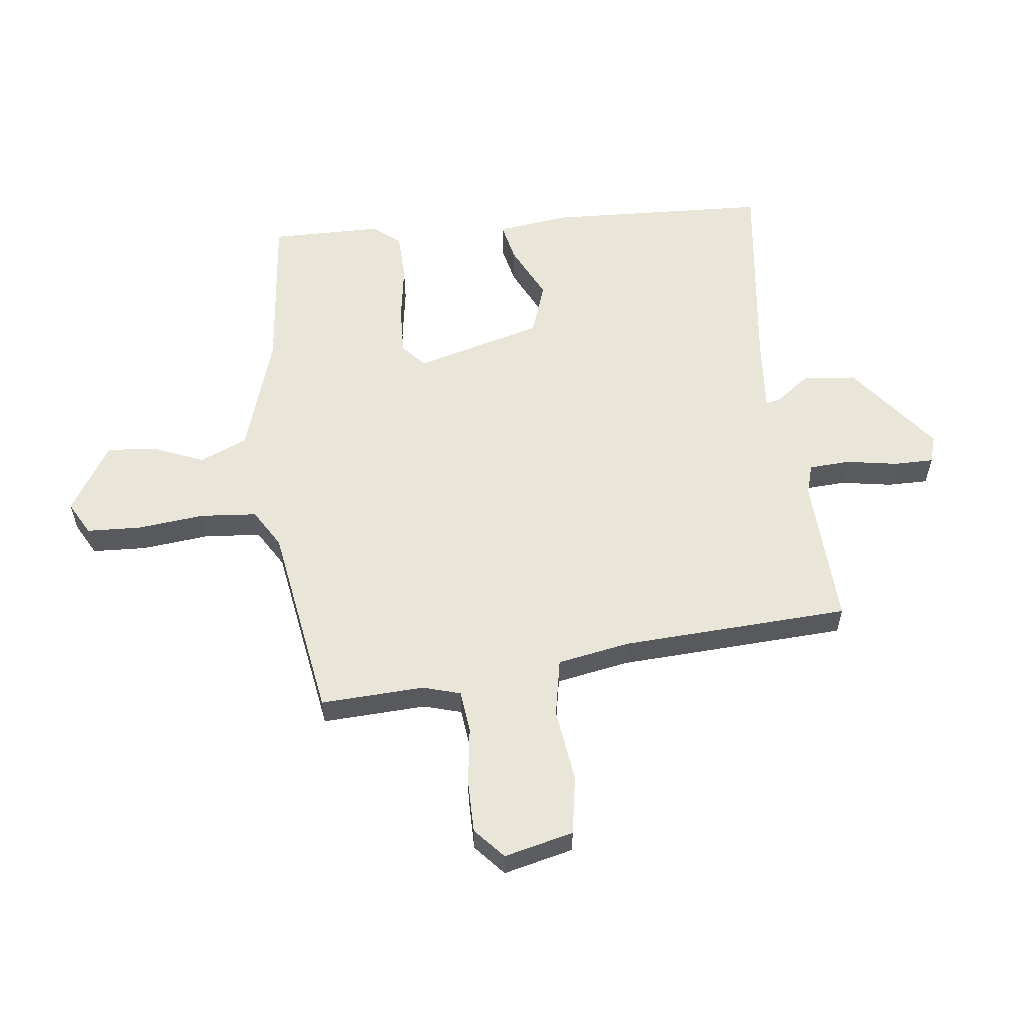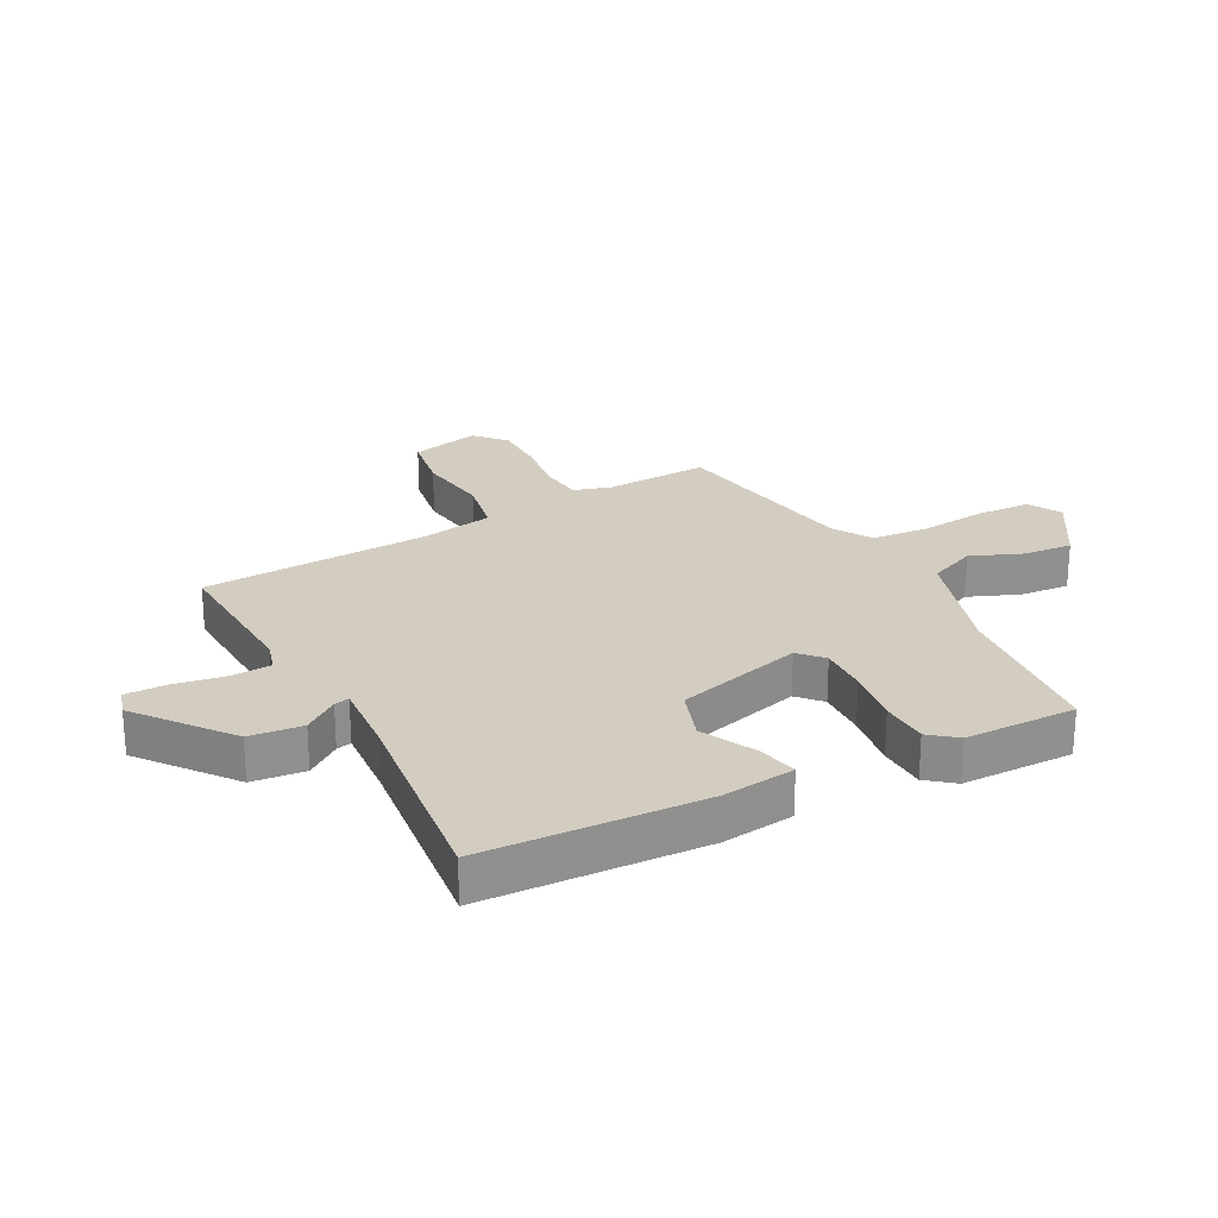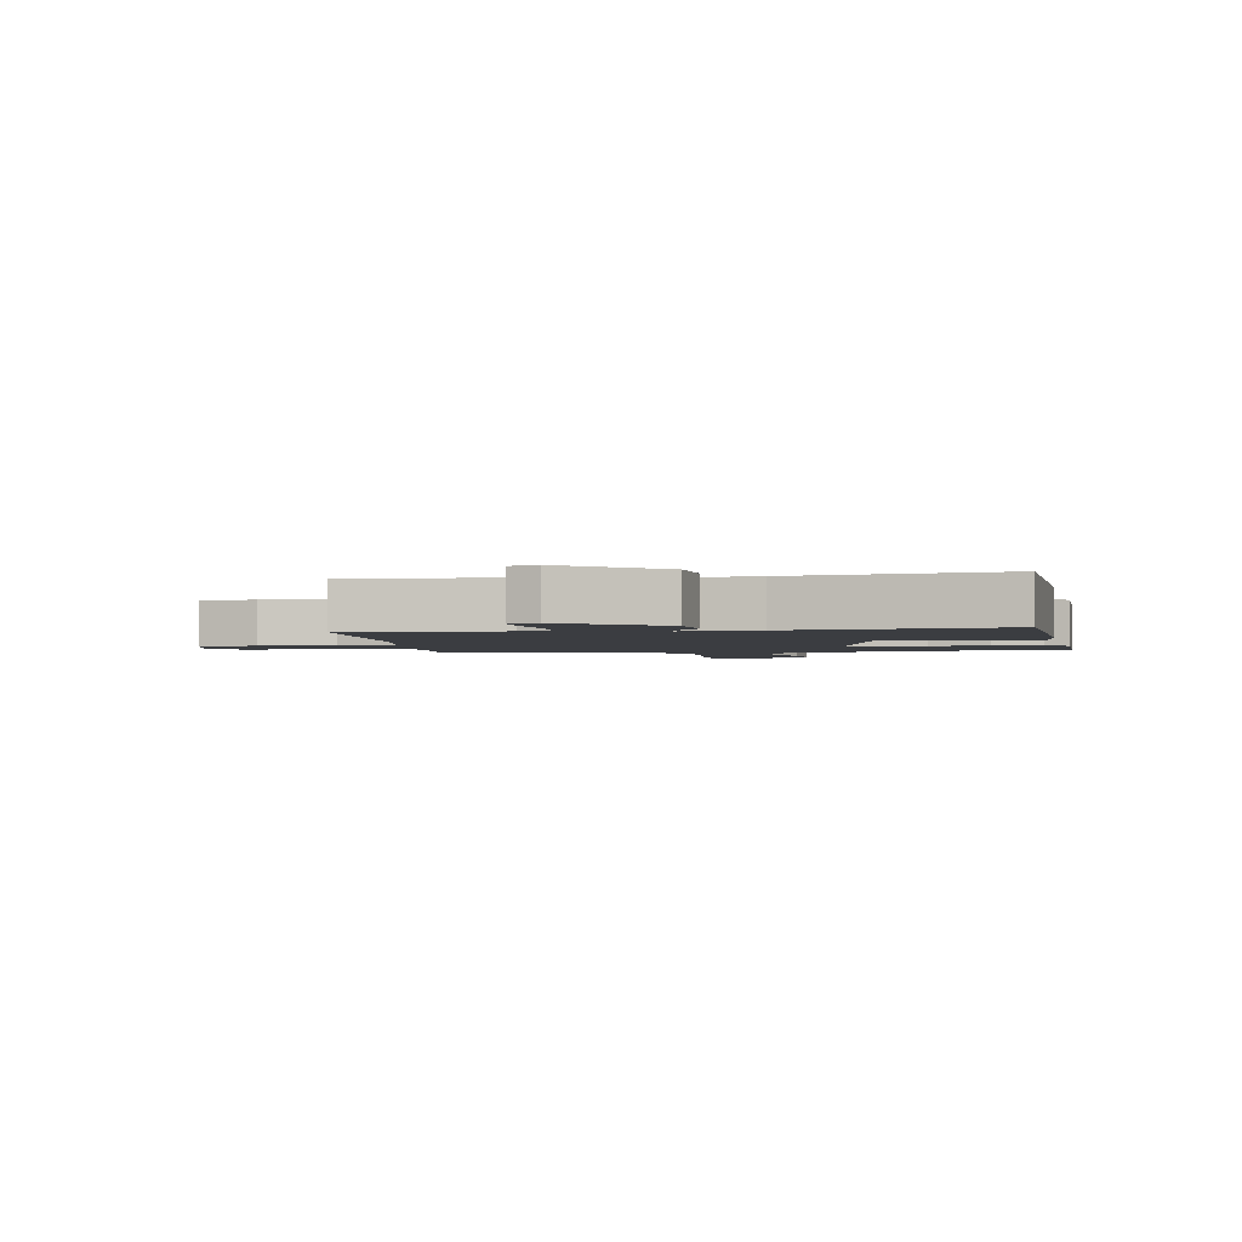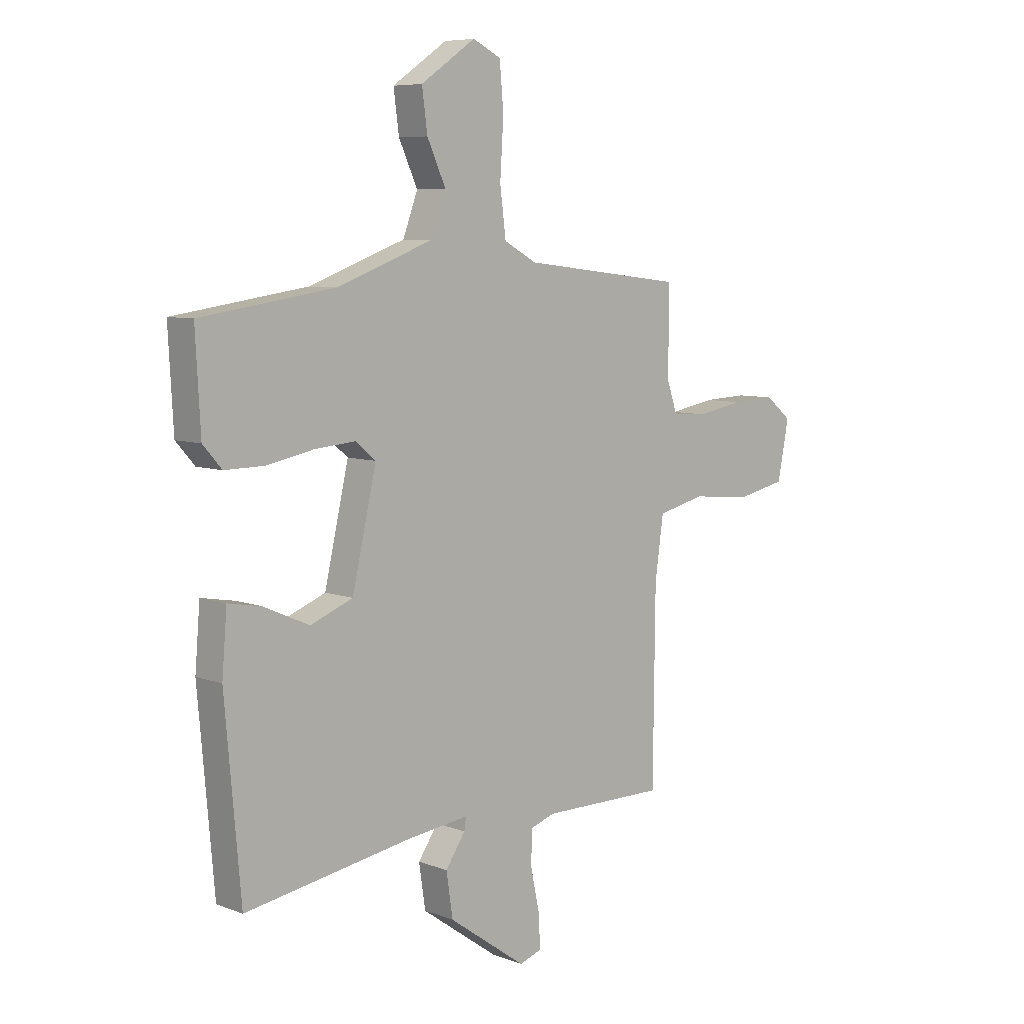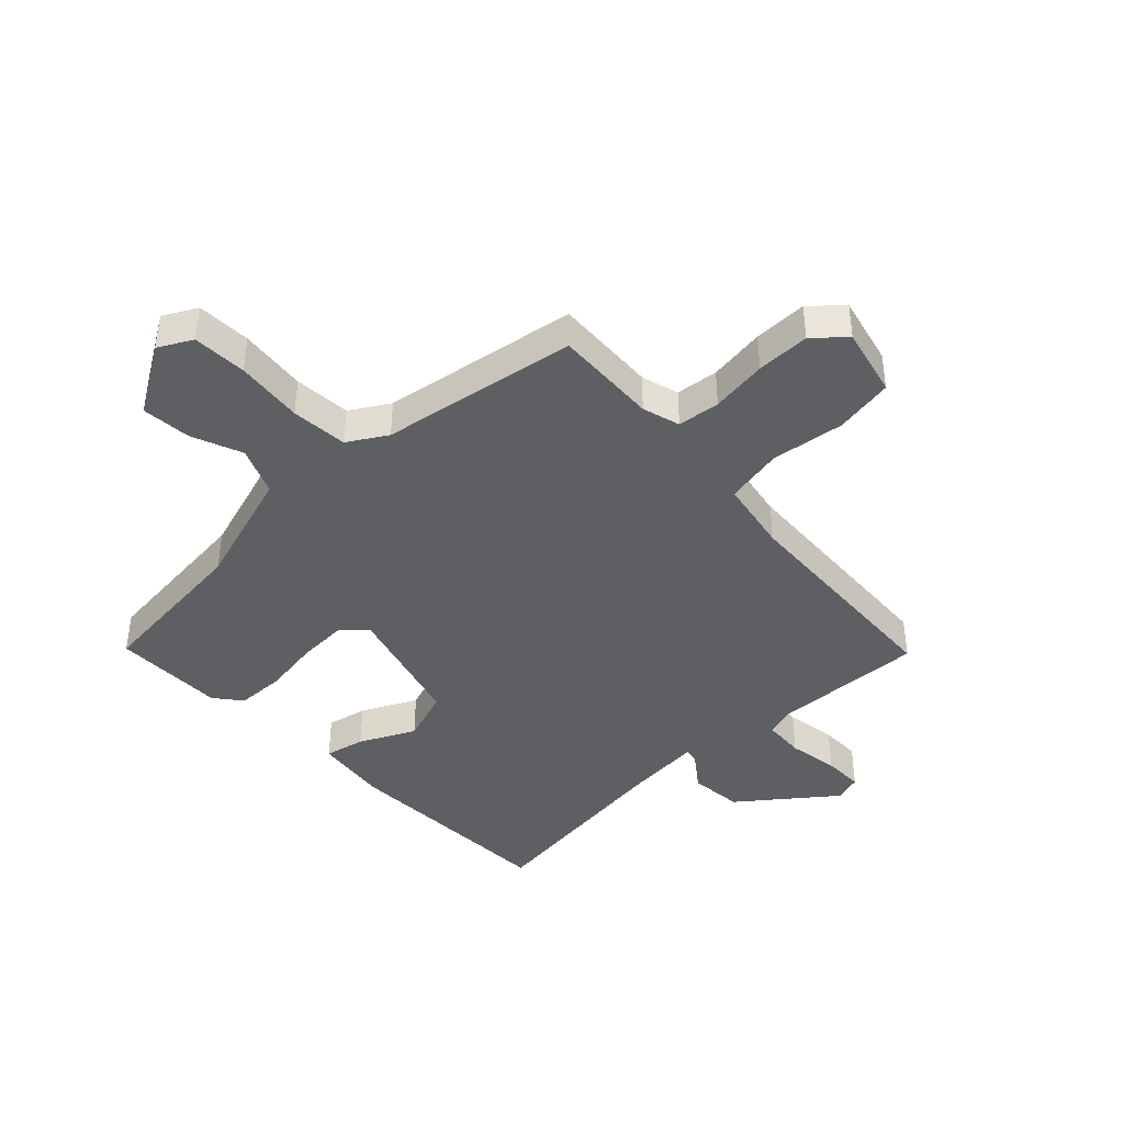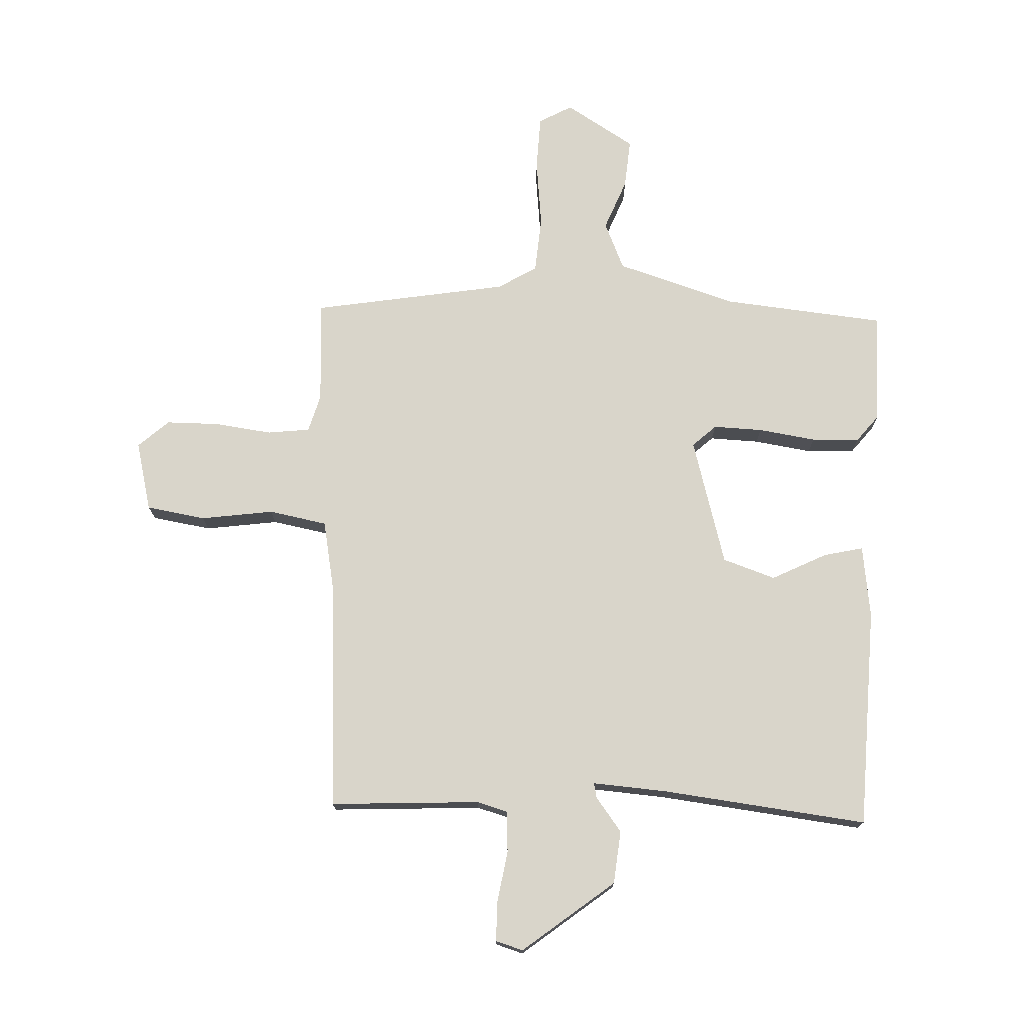
<metadata>
{"format":"obj","ext":"obj","renderer":"f3d","projection":"perspective","resolution":1024,"background":"white","views":[{"elev":57.8,"azim":80.8,"up":"+Y"},{"elev":24.8,"azim":-120.5,"up":"+Y"},{"elev":-2.4,"azim":-172.1,"up":"+Y"},{"elev":7.2,"azim":-43.0,"up":"+Z"},{"elev":-42.0,"azim":41.1,"up":"+Y"},{"elev":74.4,"azim":179.5,"up":"+Y"}]}
</metadata>
<code>
v -0.438 0.07 -0.51
v -0.47 0.07 -0.143
v -0.46 0.07 -0.021
v -0.393 0.07 -0.033
v -0.3 0.07 -0.074
v -0.214 0.07 -0.04
v -0.165 0.07 0.175
v -0.206 0.07 0.209
v -0.288 0.07 0.202
v -0.383 0.07 0.183
v -0.463 0.07 0.182
v -0.501 0.07 0.225
v -0.511 0.07 0.411
v -0.241 0.07 0.451
v -0.045 0.07 0.523
v -0.015 0.07 0.604
v -0.053 0.07 0.687
v -0.064 0.07 0.769
v 0.047 0.07 0.845
v 0.104 0.07 0.817
v 0.112 0.07 0.727
v 0.105 0.07 0.614
v 0.117 0.07 0.52
v 0.183 0.07 0.484
v 0.512 0.07 0.445
v 0.511 0.07 0.272
v 0.532 0.07 0.21
v 0.603 0.07 0.205
v 0.697 0.07 0.222
v 0.786 0.07 0.226
v 0.839 0.07 0.183
v 0.816 0.07 0.066
v 0.718 0.07 0.045
v 0.596 0.07 0.056
v 0.5 0.07 0.033
v 0.483 0.07 -0.089
v 0.479 0.07 -0.47
v 0.228 0.07 -0.469
v 0.178 0.07 -0.486
v 0.177 0.07 -0.555
v 0.195 0.07 -0.639
v 0.198 0.07 -0.706
v 0.153 0.07 -0.722
v -0.005 0.07 -0.61
v -0.018 0.07 -0.522
v 0.022 0.07 -0.463
v 0.026 0.07 -0.438
v -0.097 0.07 -0.453
v -0.438 0 -0.51
v -0.47 0 -0.143
v -0.46 0 -0.021
v -0.393 0 -0.033
v -0.3 0 -0.074
v -0.214 0 -0.04
v -0.165 0 0.175
v -0.206 0 0.209
v -0.288 0 0.202
v -0.383 0 0.183
v -0.463 0 0.182
v -0.501 0 0.225
v -0.511 0 0.411
v -0.241 0 0.451
v -0.045 0 0.523
v -0.015 0 0.604
v -0.053 0 0.687
v -0.064 0 0.769
v 0.047 0 0.845
v 0.104 0 0.817
v 0.112 0 0.727
v 0.105 0 0.614
v 0.117 0 0.52
v 0.183 0 0.484
v 0.512 0 0.445
v 0.511 0 0.272
v 0.532 0 0.21
v 0.603 0 0.205
v 0.697 0 0.222
v 0.786 0 0.226
v 0.839 0 0.183
v 0.816 0 0.066
v 0.718 0 0.045
v 0.596 0 0.056
v 0.5 0 0.033
v 0.483 0 -0.089
v 0.479 0 -0.47
v 0.228 0 -0.469
v 0.178 0 -0.486
v 0.177 0 -0.555
v 0.195 0 -0.639
v 0.198 0 -0.706
v 0.153 0 -0.722
v -0.005 0 -0.61
v -0.018 0 -0.522
v 0.022 0 -0.463
v 0.026 0 -0.438
v -0.097 0 -0.453
f 43 44 45 46
f 43 46 47
f 40 41 42 43
f 39 40 43 47
f 38 39 47
f 36 37 38 47
f 35 36 47 48
f 31 32 33 34
f 31 34 35
f 28 29 30 31
f 27 28 31 35
f 26 27 35 48
f 24 25 26 48
f 19 20 21 22
f 19 22 23
f 16 17 18 19
f 16 19 23
f 15 16 23
f 14 15 23 24
f 9 10 11 12
f 8 9 12 13
f 2 3 4 5
f 2 5 6
f 1 2 6
f 48 1 6
f 24 48 6 7
f 8 13 14 24
f 7 8 24
f 94 93 92 91
f 95 94 91
f 91 90 89 88
f 95 91 88 87
f 95 87 86
f 95 86 85 84
f 96 95 84 83
f 82 81 80 79
f 83 82 79
f 79 78 77 76
f 83 79 76 75
f 96 83 75 74
f 96 74 73 72
f 70 69 68 67
f 71 70 67
f 67 66 65 64
f 71 67 64
f 71 64 63
f 72 71 63 62
f 60 59 58 57
f 61 60 57 56
f 53 52 51 50
f 54 53 50
f 54 50 49
f 54 49 96
f 55 54 96 72
f 72 62 61 56
f 72 56 55
f 1 49 50 2
f 2 50 51 3
f 3 51 52 4
f 4 52 53 5
f 5 53 54 6
f 6 54 55 7
f 7 55 56 8
f 8 56 57 9
f 9 57 58 10
f 10 58 59 11
f 11 59 60 12
f 12 60 61 13
f 13 61 62 14
f 14 62 63 15
f 15 63 64 16
f 16 64 65 17
f 17 65 66 18
f 18 66 67 19
f 19 67 68 20
f 20 68 69 21
f 21 69 70 22
f 22 70 71 23
f 23 71 72 24
f 24 72 73 25
f 25 73 74 26
f 26 74 75 27
f 27 75 76 28
f 28 76 77 29
f 29 77 78 30
f 30 78 79 31
f 31 79 80 32
f 32 80 81 33
f 33 81 82 34
f 34 82 83 35
f 35 83 84 36
f 36 84 85 37
f 37 85 86 38
f 38 86 87 39
f 39 87 88 40
f 40 88 89 41
f 41 89 90 42
f 42 90 91 43
f 43 91 92 44
f 44 92 93 45
f 45 93 94 46
f 46 94 95 47
f 47 95 96 48
f 48 96 49 1

</code>
